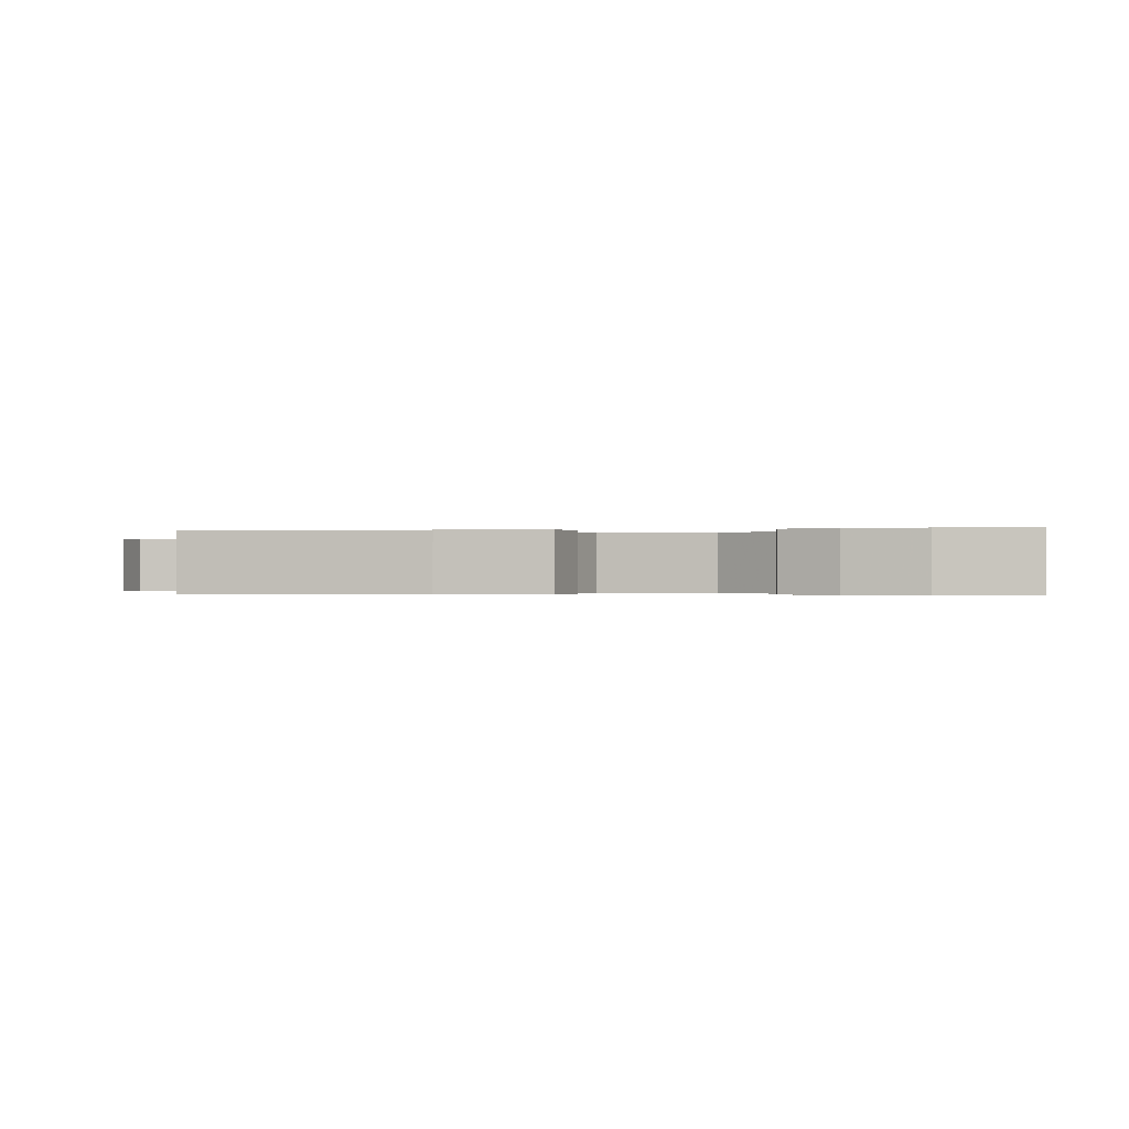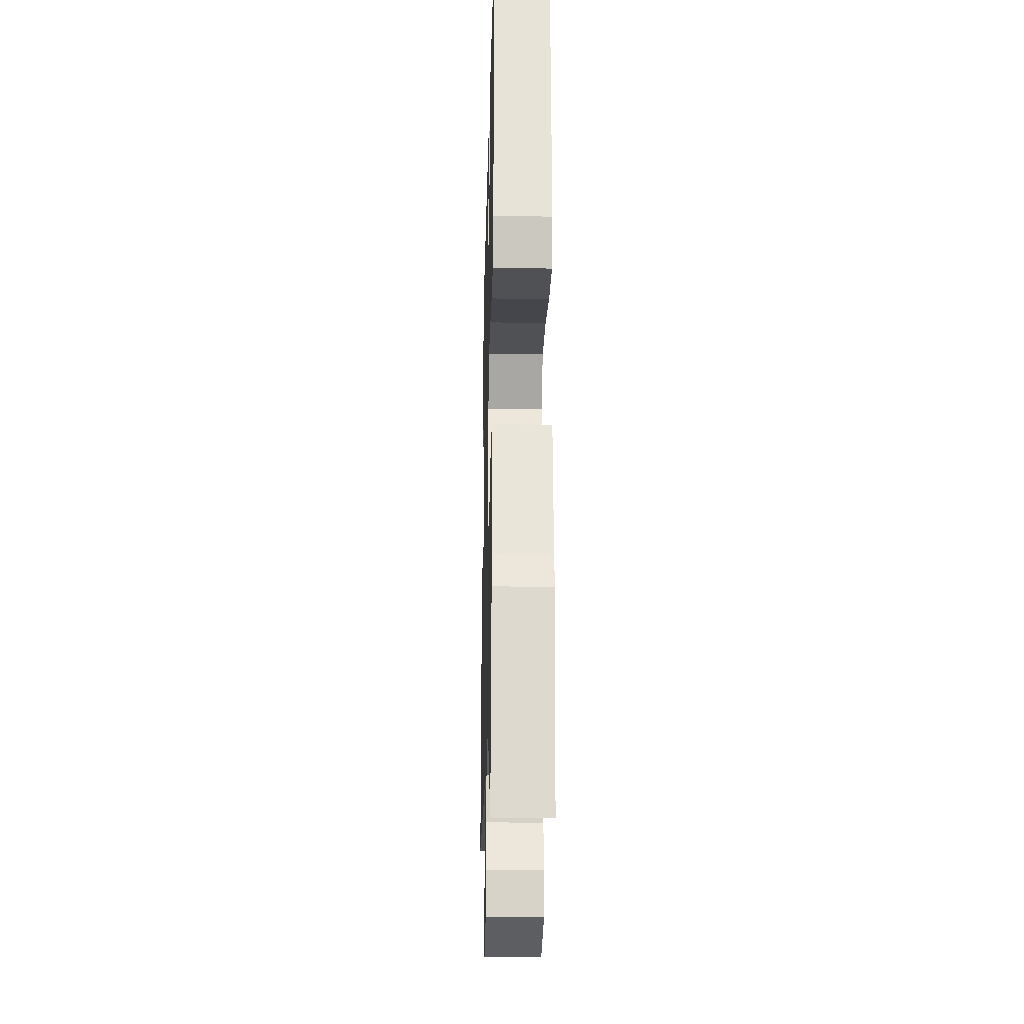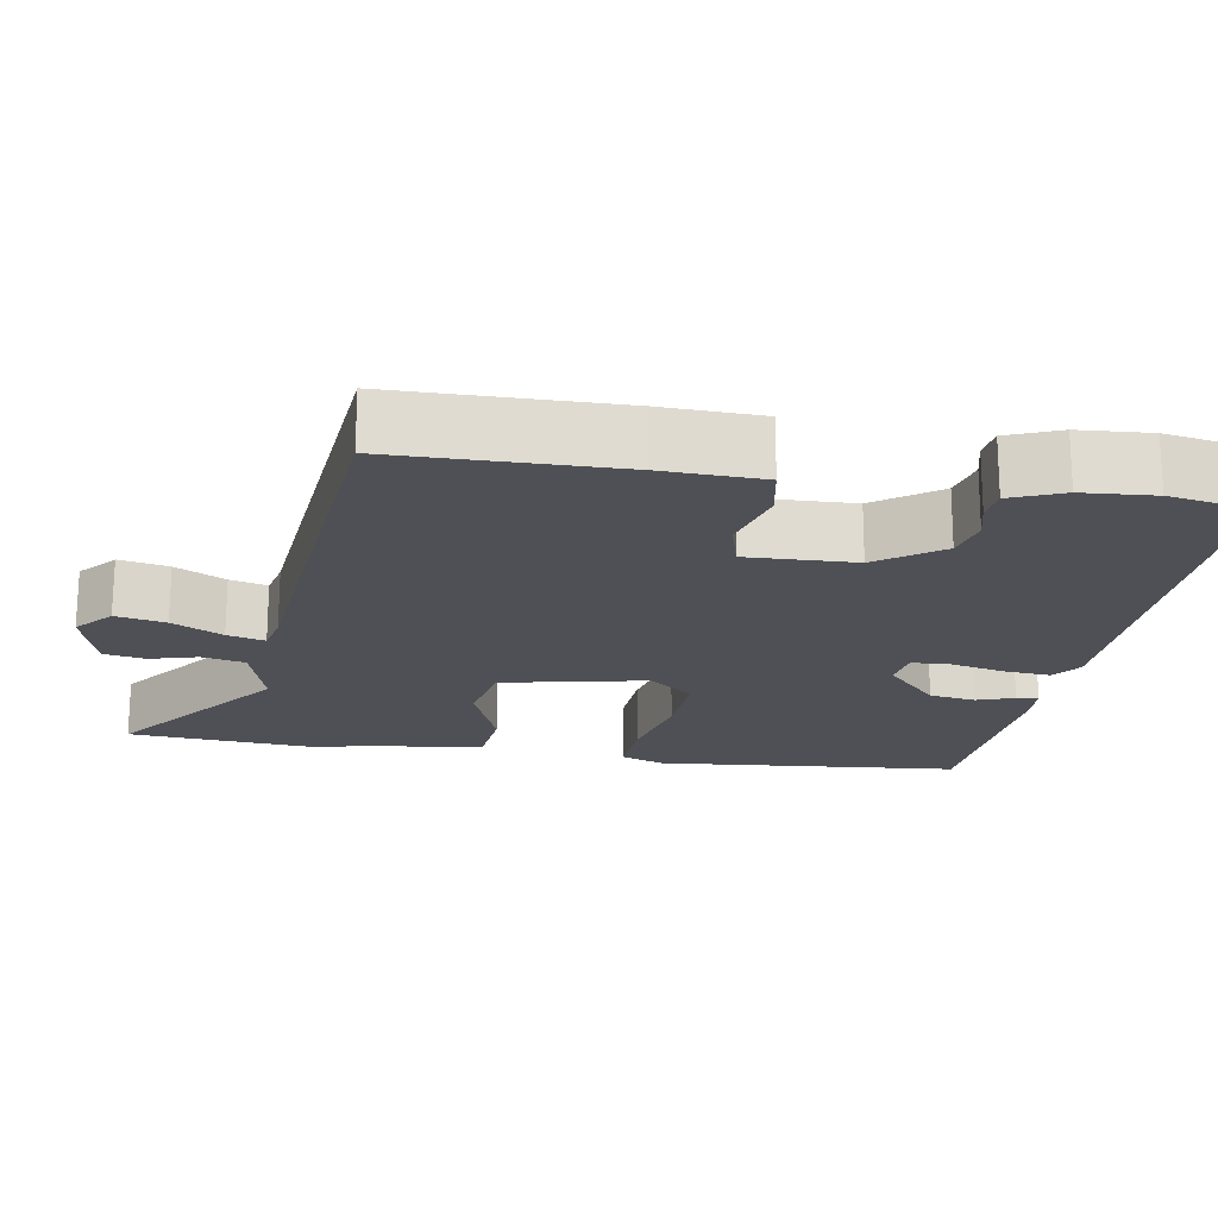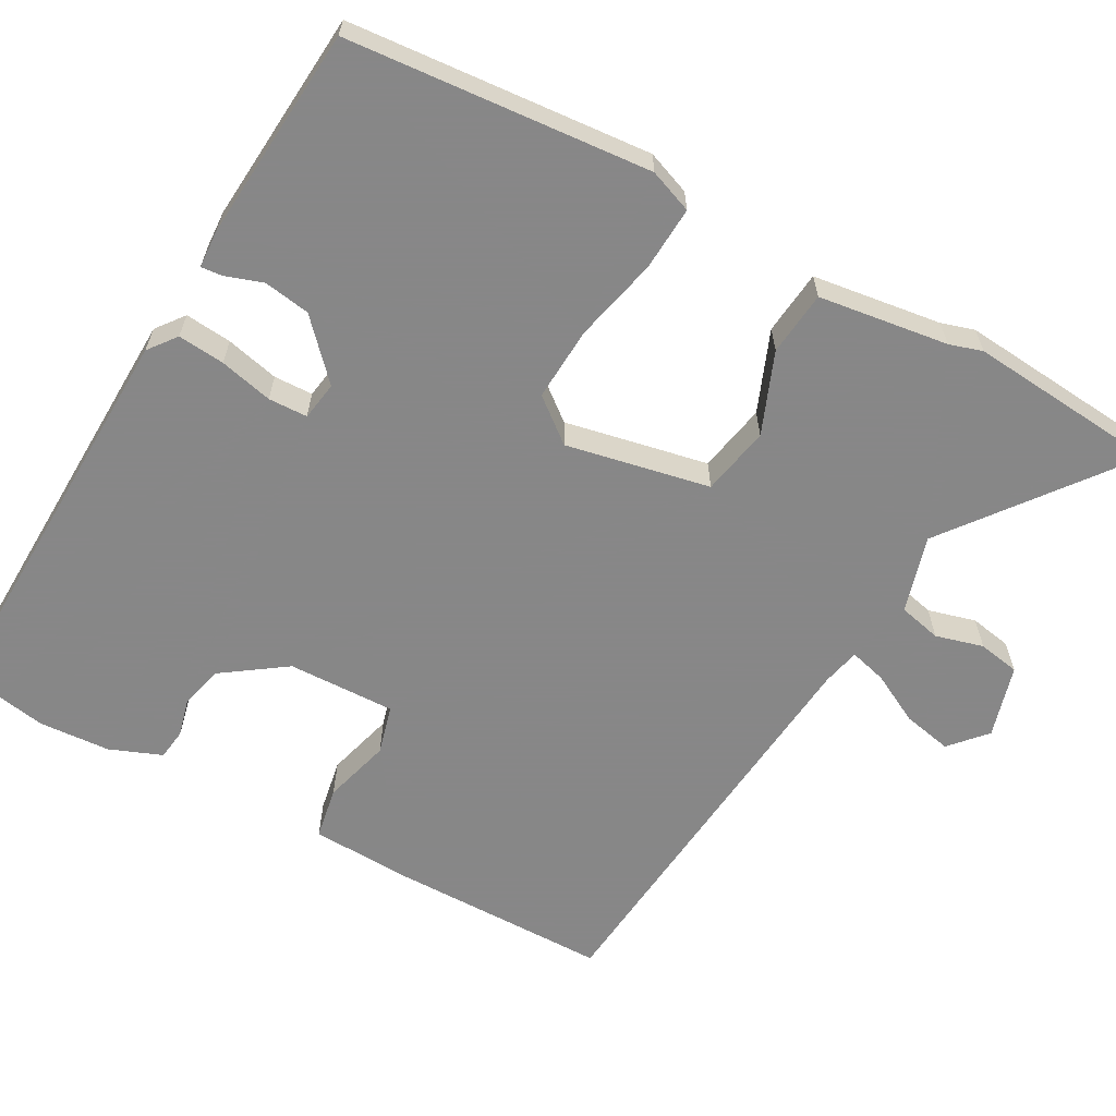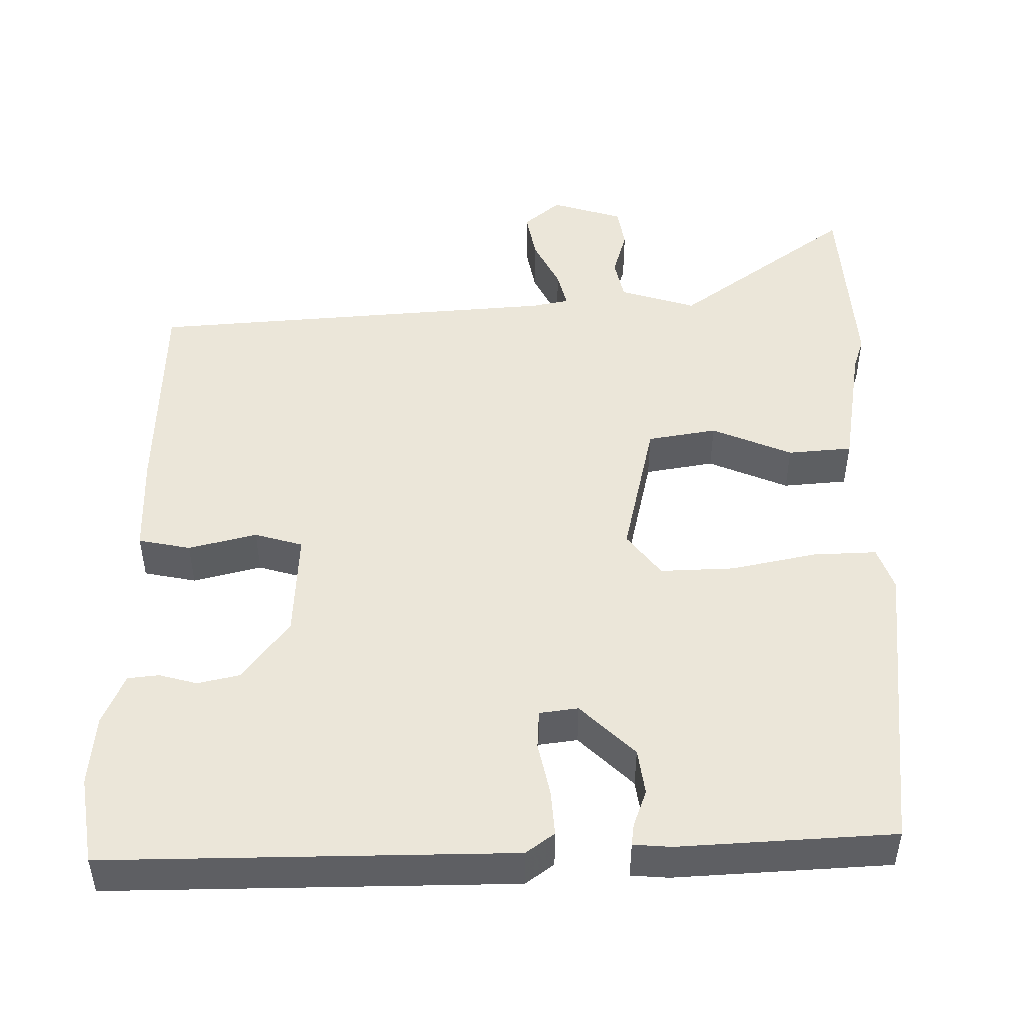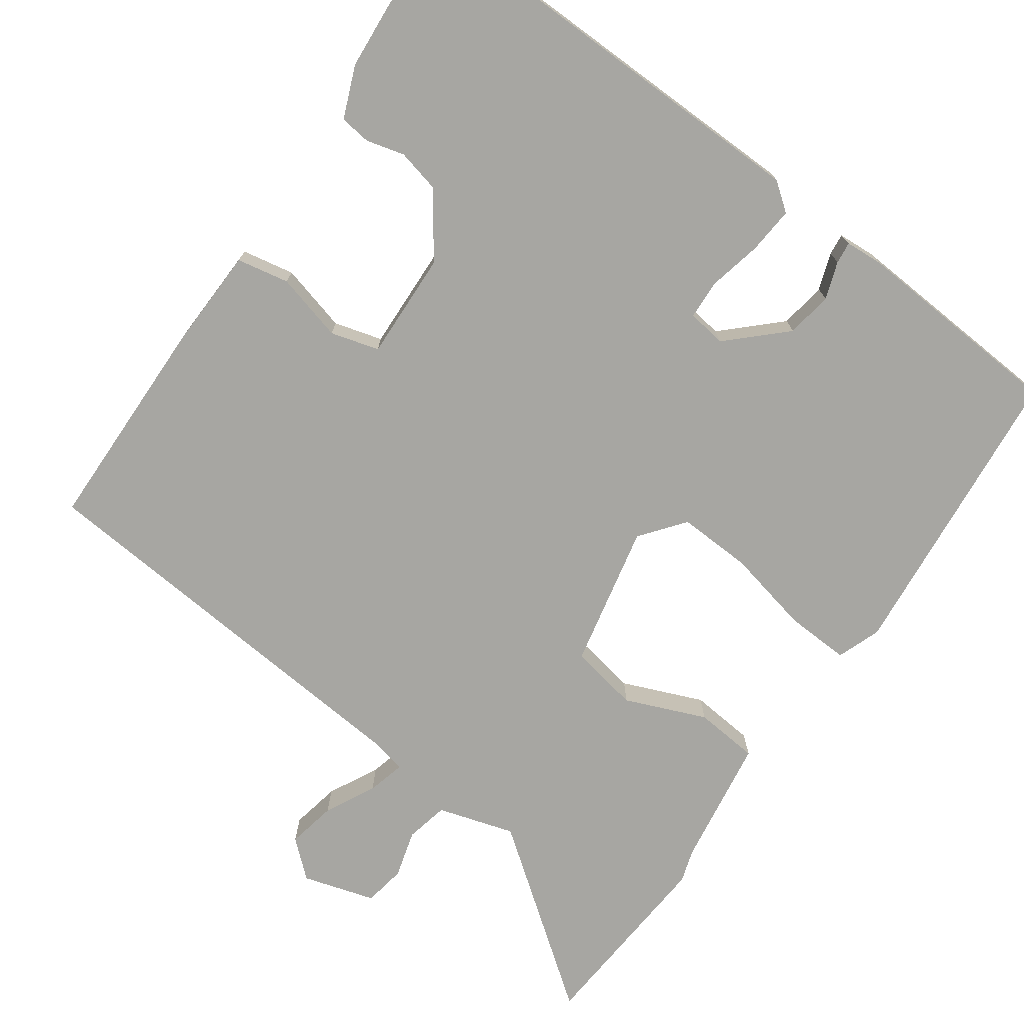
<metadata>
{"format":"obj","ext":"obj","renderer":"f3d","projection":"perspective","resolution":1024,"background":"white","views":[{"elev":-0.3,"azim":-76.9,"up":"+Y"},{"elev":-25.1,"azim":88.6,"up":"+Z"},{"elev":-19.4,"azim":-97.1,"up":"+Y"},{"elev":-62.6,"azim":63.1,"up":"+Y"},{"elev":48.3,"azim":2.6,"up":"+Y"},{"elev":-74.0,"azim":-32.7,"up":"+Y"}]}
</metadata>
<code>
v 0.51 0.07 0.462
v 0.53 0.07 0.059
v 0.506 0.07 0.002
v 0.421 0.07 0.01
v 0.31 0.07 0.04
v 0.212 0.07 0.049
v 0.164 0.07 -0.007
v 0.196 0.07 -0.199
v 0.287 0.07 -0.22
v 0.396 0.07 -0.181
v 0.481 0.07 -0.193
v 0.499 0.07 -0.366
v 0.511 0.07 -0.41
v 0.48 0.07 -0.666
v 0.257 0.07 -0.482
v 0.154 0.07 -0.508
v 0.139 0.07 -0.564
v 0.154 0.07 -0.628
v 0.142 0.07 -0.683
v 0.045 0.07 -0.707
v -0.001 0.07 -0.663
v 0.015 0.07 -0.598
v 0.052 0.07 -0.533
v 0.067 0.07 -0.484
v 0.018 0.07 -0.471
v -0.526 0.07 -0.399
v -0.518 0.07 -0.106
v -0.508 0.07 0.027
v -0.438 0.07 0.037
v -0.349 0.07 0.009
v -0.284 0.07 0.024
v -0.283 0.07 0.167
v -0.339 0.07 0.253
v -0.395 0.07 0.269
v -0.446 0.07 0.258
v -0.487 0.07 0.265
v -0.512 0.07 0.335
v -0.515 0.07 0.43
v -0.49 0.07 0.546
v 0.045 0.07 0.511
v 0.081 0.07 0.481
v 0.073 0.07 0.419
v 0.054 0.07 0.349
v 0.054 0.07 0.297
v 0.105 0.07 0.287
v 0.181 0.07 0.353
v 0.193 0.07 0.414
v 0.178 0.07 0.464
v 0.176 0.07 0.493
v 0.226 0.07 0.494
v 0.51 0 0.462
v 0.53 0 0.059
v 0.506 0 0.002
v 0.421 0 0.01
v 0.31 0 0.04
v 0.212 0 0.049
v 0.164 0 -0.007
v 0.196 0 -0.199
v 0.287 0 -0.22
v 0.396 0 -0.181
v 0.481 0 -0.193
v 0.499 0 -0.366
v 0.511 0 -0.41
v 0.48 0 -0.666
v 0.257 0 -0.482
v 0.154 0 -0.508
v 0.139 0 -0.564
v 0.154 0 -0.628
v 0.142 0 -0.683
v 0.045 0 -0.707
v -0.001 0 -0.663
v 0.015 0 -0.598
v 0.052 0 -0.533
v 0.067 0 -0.484
v 0.018 0 -0.471
v -0.526 0 -0.399
v -0.518 0 -0.106
v -0.508 0 0.027
v -0.438 0 0.037
v -0.349 0 0.009
v -0.284 0 0.024
v -0.283 0 0.167
v -0.339 0 0.253
v -0.395 0 0.269
v -0.446 0 0.258
v -0.487 0 0.265
v -0.512 0 0.335
v -0.515 0 0.43
v -0.49 0 0.546
v 0.045 0 0.511
v 0.081 0 0.481
v 0.073 0 0.419
v 0.054 0 0.349
v 0.054 0 0.297
v 0.105 0 0.287
v 0.181 0 0.353
v 0.193 0 0.414
v 0.178 0 0.464
v 0.176 0 0.493
v 0.226 0 0.494
f 3 4 5
f 2 3 5
f 1 2 5
f 50 1 5
f 49 50 5
f 48 49 5
f 47 48 5
f 46 47 5 6
f 45 46 6 7
f 44 45 7 8
f 41 42 43
f 40 41 43
f 39 40 43
f 38 39 43
f 37 38 43
f 36 37 43
f 36 43 44
f 34 35 36
f 34 36 44
f 33 34 44
f 32 33 44 8
f 28 29 30
f 27 28 30
f 26 27 30
f 25 26 30
f 24 25 30 31
f 21 22 23
f 20 21 23
f 19 20 23
f 18 19 23
f 17 18 23
f 16 17 23 24
f 31 32 8
f 24 31 8
f 16 24 8
f 15 16 8
f 9 10 11 12
f 13 14 15
f 12 13 15
f 9 12 15
f 8 9 15
f 55 54 53
f 55 53 52
f 55 52 51
f 55 51 100
f 55 100 99
f 55 99 98
f 55 98 97
f 56 55 97 96
f 57 56 96 95
f 58 57 95 94
f 93 92 91
f 93 91 90
f 93 90 89
f 93 89 88
f 93 88 87
f 93 87 86
f 94 93 86
f 86 85 84
f 94 86 84
f 94 84 83
f 58 94 83 82
f 80 79 78
f 80 78 77
f 80 77 76
f 80 76 75
f 81 80 75 74
f 73 72 71
f 73 71 70
f 73 70 69
f 73 69 68
f 73 68 67
f 74 73 67 66
f 58 82 81
f 58 81 74
f 58 74 66
f 58 66 65
f 62 61 60 59
f 65 64 63
f 65 63 62
f 65 62 59
f 65 59 58
f 1 51 52 2
f 2 52 53 3
f 3 53 54 4
f 4 54 55 5
f 5 55 56 6
f 6 56 57 7
f 7 57 58 8
f 8 58 59 9
f 9 59 60 10
f 10 60 61 11
f 11 61 62 12
f 12 62 63 13
f 13 63 64 14
f 14 64 65 15
f 15 65 66 16
f 16 66 67 17
f 17 67 68 18
f 18 68 69 19
f 19 69 70 20
f 20 70 71 21
f 21 71 72 22
f 22 72 73 23
f 23 73 74 24
f 24 74 75 25
f 25 75 76 26
f 26 76 77 27
f 27 77 78 28
f 28 78 79 29
f 29 79 80 30
f 30 80 81 31
f 31 81 82 32
f 32 82 83 33
f 33 83 84 34
f 34 84 85 35
f 35 85 86 36
f 36 86 87 37
f 37 87 88 38
f 38 88 89 39
f 39 89 90 40
f 40 90 91 41
f 41 91 92 42
f 42 92 93 43
f 43 93 94 44
f 44 94 95 45
f 45 95 96 46
f 46 96 97 47
f 47 97 98 48
f 48 98 99 49
f 49 99 100 50
f 50 100 51 1

</code>
